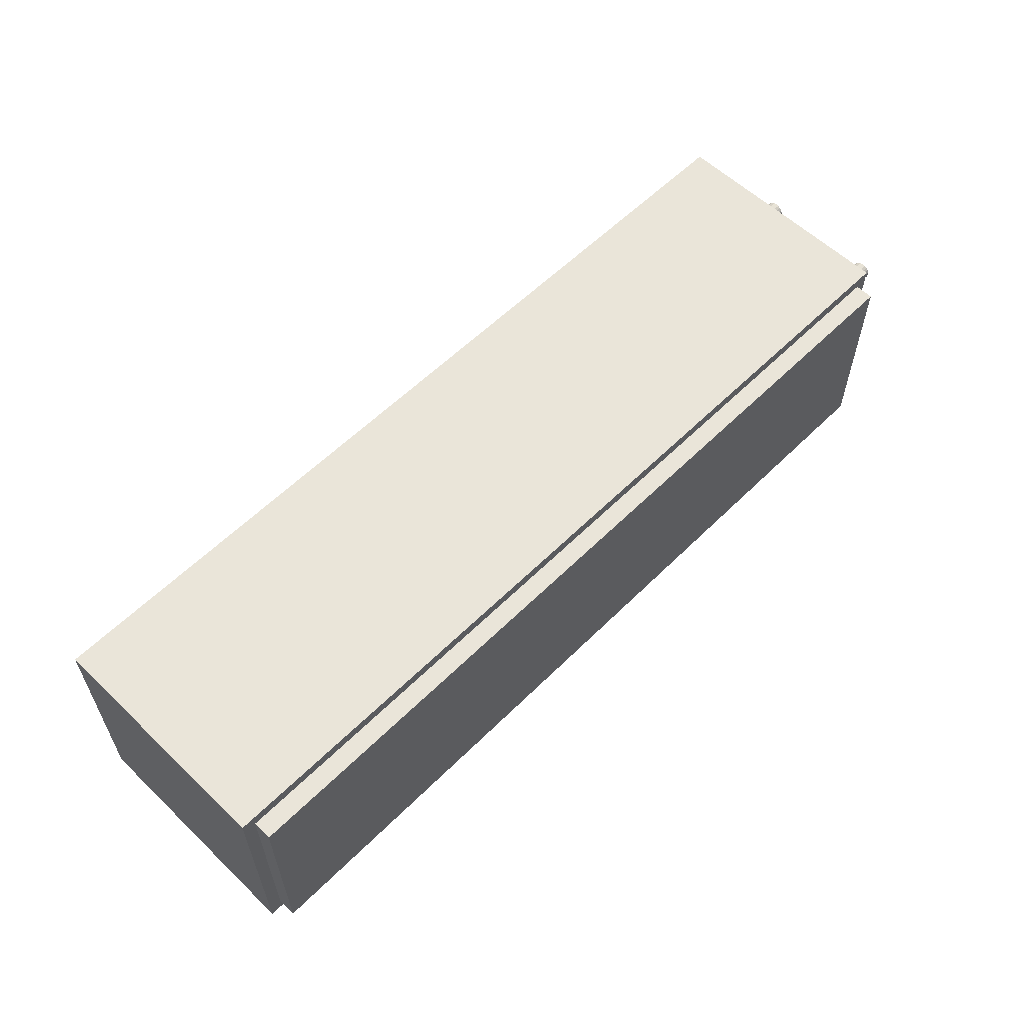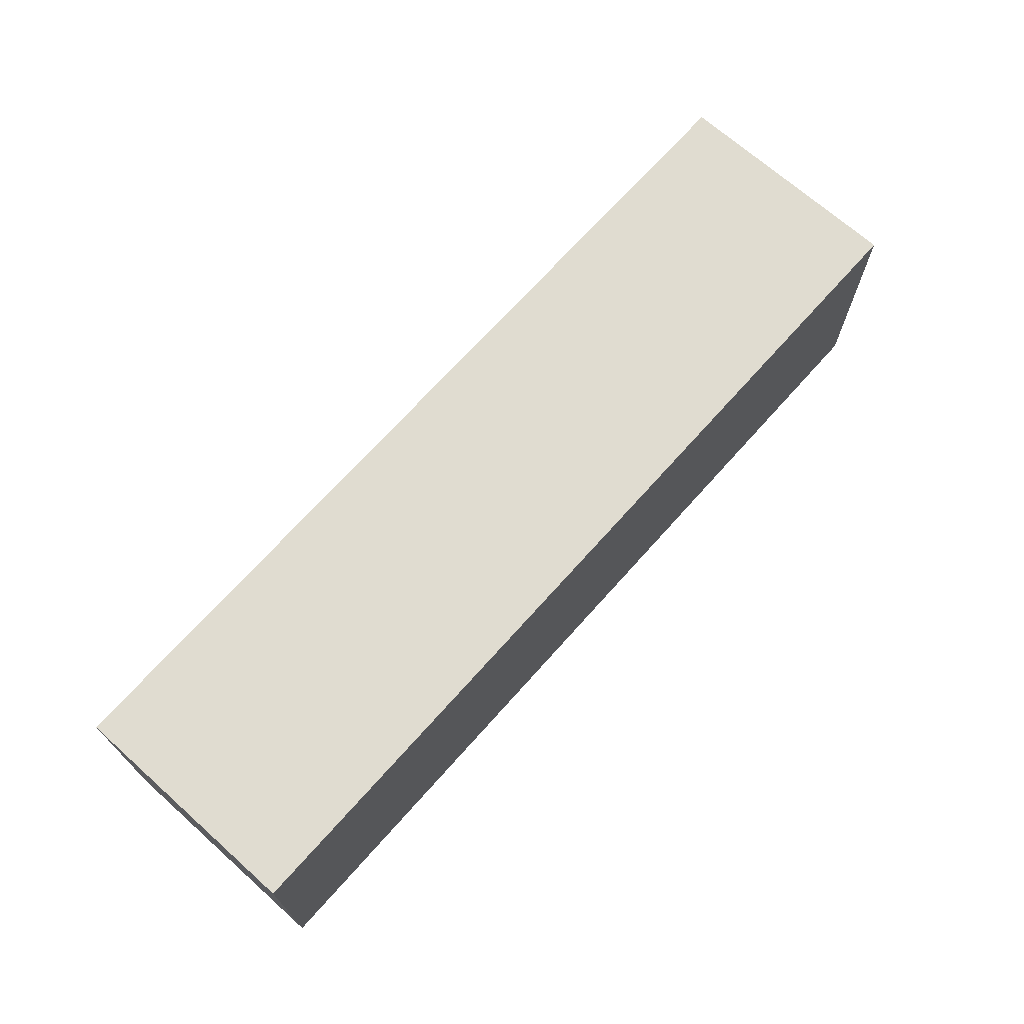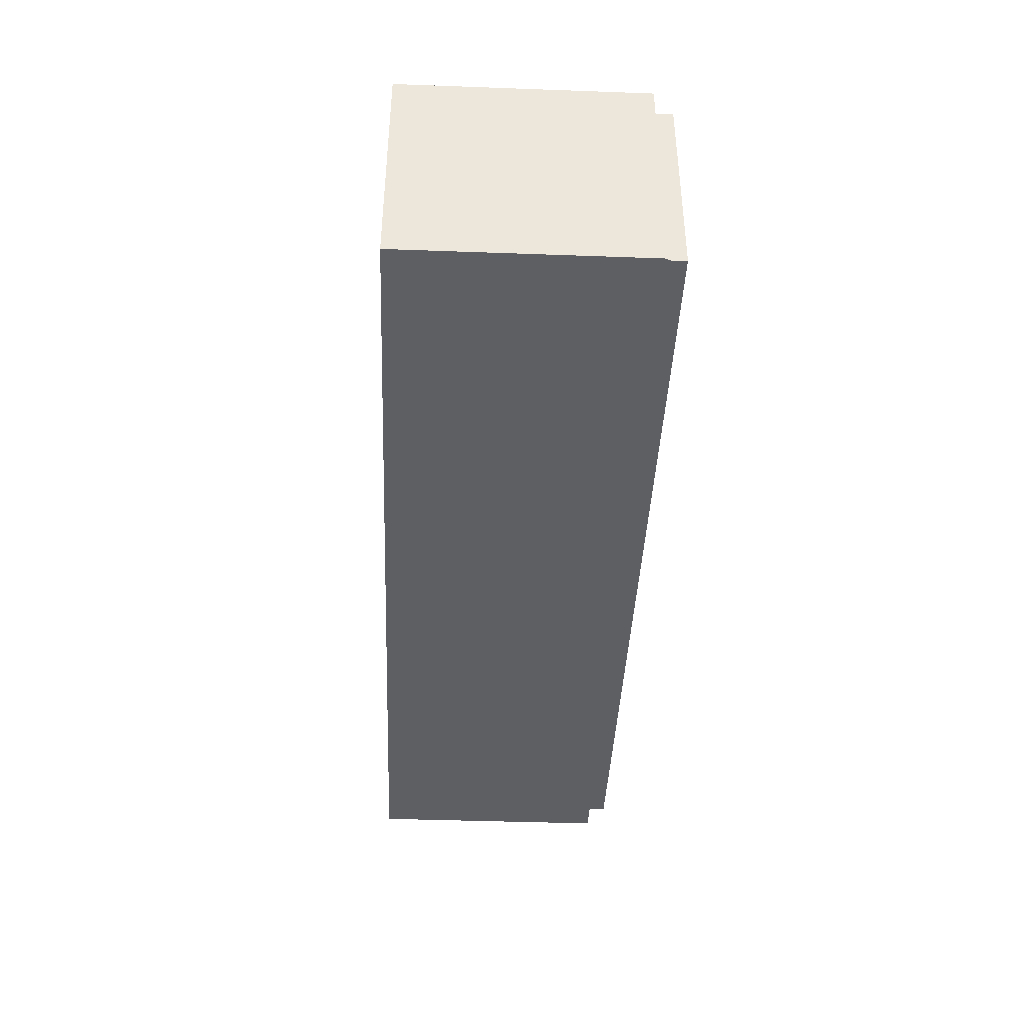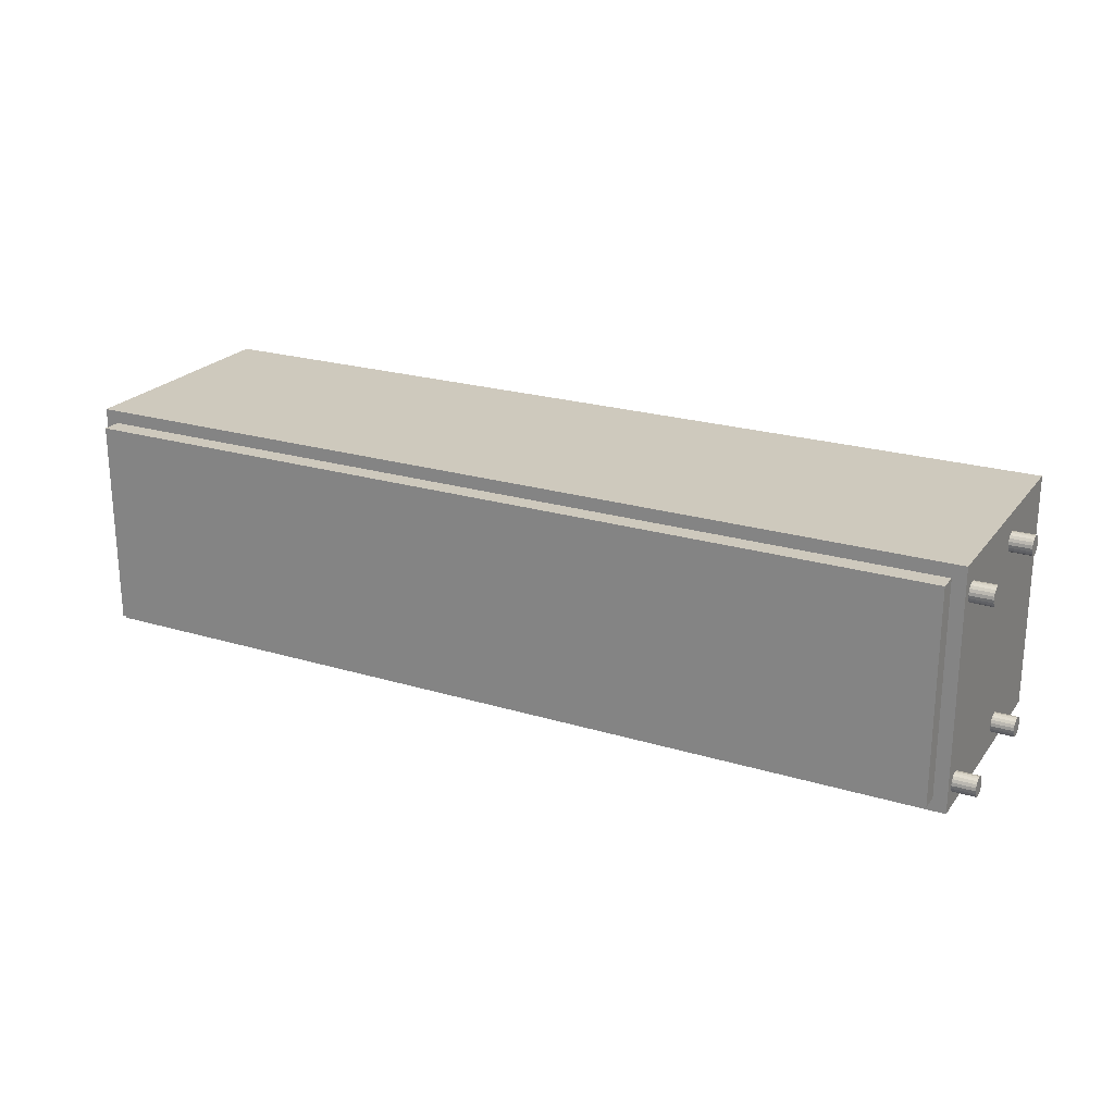
<metadata>
{"format":"obj","ext":"obj","renderer":"f3d","projection":"perspective","resolution":1024,"background":"white","views":[{"elev":58.4,"azim":-45.5,"up":"+Z"},{"elev":69.6,"azim":-48.3,"up":"+Y"},{"elev":-41.4,"azim":-92.5,"up":"+Z"},{"elev":22.7,"azim":27.3,"up":"+Z"}]}
</metadata>
<code>
v -0.2688 -0.04028 -0.07498
v -0.2688 -0.04028 0.05864
v -0.2688 0.09803 0.05864
v -0.2688 0.09803 -0.07498
v -0.2688 0.09803 -0.07498
v -0.2688 0.09803 0.05864
v 0.2445 0.09803 0.05864
v 0.2445 0.09803 -0.07498
v 0.2445 0.09803 -0.07498
v 0.2445 0.09803 0.05864
v 0.2445 -0.04028 0.05864
v 0.2445 -0.04028 -0.07498
v -0.2614 -0.04028 -0.06758
v 0.2371 -0.04028 -0.06758
v 0.2371 -0.05106 -0.06758
v -0.2614 -0.05106 -0.06758
v -0.2688 0.09803 -0.07498
v 0.2445 0.09803 -0.07498
v 0.2445 -0.04028 -0.07498
v -0.2688 -0.04028 -0.07498
v 0.2445 0.09803 0.05864
v -0.2688 0.09803 0.05864
v -0.2688 -0.04028 0.05864
v 0.2445 -0.04028 0.05864
v 0.2401 -0.02433 0.04187
v 0.2569 -0.02433 0.04187
v 0.2569 -0.0246 0.04019
v 0.2401 -0.0246 0.04019
v 0.2569 -0.02537 0.03867
v 0.2401 -0.02537 0.03867
v 0.2569 -0.02658 0.03746
v 0.2401 -0.02658 0.03746
v 0.2569 -0.02809 0.03669
v 0.2401 -0.02809 0.03669
v 0.2569 -0.02978 0.03642
v 0.2401 -0.02978 0.03642
v 0.2569 -0.03147 0.03669
v 0.2401 -0.03147 0.03669
v 0.2569 -0.03298 0.03746
v 0.2401 -0.03298 0.03746
v 0.2569 -0.03419 0.03867
v 0.2401 -0.03419 0.03867
v 0.2569 -0.03496 0.04019
v 0.2401 -0.03496 0.04019
v 0.2569 -0.03523 0.04187
v 0.2401 -0.03523 0.04187
v 0.2569 -0.03496 0.04356
v 0.2401 -0.03496 0.04356
v 0.2569 -0.03419 0.04508
v 0.2401 -0.03419 0.04508
v 0.2569 -0.03298 0.04628
v 0.2401 -0.03298 0.04628
v 0.2569 -0.03147 0.04706
v 0.2401 -0.03147 0.04706
v 0.2569 -0.02978 0.04732
v 0.2401 -0.02978 0.04732
v 0.2569 -0.02809 0.04706
v 0.2401 -0.02809 0.04706
v 0.2569 -0.02658 0.04628
v 0.2401 -0.02658 0.04628
v 0.2569 -0.02537 0.04508
v 0.2401 -0.02537 0.04508
v 0.2569 -0.0246 0.04356
v 0.2401 -0.0246 0.04356
v 0.2569 -0.02433 0.04187
v 0.2401 -0.02433 0.04187
v 0.2401 -0.02433 -0.06137
v 0.2569 -0.02433 -0.06137
v 0.2569 -0.0246 -0.06306
v 0.2401 -0.0246 -0.06306
v 0.2569 -0.02537 -0.06458
v 0.2401 -0.02537 -0.06458
v 0.2569 -0.02658 -0.06578
v 0.2401 -0.02658 -0.06578
v 0.2569 -0.02809 -0.06656
v 0.2401 -0.02809 -0.06656
v 0.2569 -0.02978 -0.06682
v 0.2401 -0.02978 -0.06682
v 0.2569 -0.03147 -0.06656
v 0.2401 -0.03147 -0.06656
v 0.2569 -0.03298 -0.06578
v 0.2401 -0.03298 -0.06578
v 0.2569 -0.03419 -0.06458
v 0.2401 -0.03419 -0.06458
v 0.2569 -0.03496 -0.06306
v 0.2401 -0.03496 -0.06306
v 0.2569 -0.03523 -0.06137
v 0.2401 -0.03523 -0.06137
v 0.2569 -0.03496 -0.05969
v 0.2401 -0.03496 -0.05969
v 0.2569 -0.03419 -0.05817
v 0.2401 -0.03419 -0.05817
v 0.2569 -0.03298 -0.05696
v 0.2401 -0.03298 -0.05696
v 0.2569 -0.03147 -0.05619
v 0.2401 -0.03147 -0.05619
v 0.2569 -0.02978 -0.05592
v 0.2401 -0.02978 -0.05592
v 0.2569 -0.02809 -0.05619
v 0.2401 -0.02809 -0.05619
v 0.2569 -0.02658 -0.05696
v 0.2401 -0.02658 -0.05696
v 0.2569 -0.02537 -0.05817
v 0.2401 -0.02537 -0.05817
v 0.2569 -0.0246 -0.05969
v 0.2401 -0.0246 -0.05969
v 0.2569 -0.02433 -0.06137
v 0.2401 -0.02433 -0.06137
v 0.2401 0.04695 0.04187
v 0.2569 0.04695 0.04187
v 0.2569 0.04668 0.04019
v 0.2401 0.04668 0.04019
v 0.2569 0.04591 0.03867
v 0.2401 0.04591 0.03867
v 0.2569 0.0447 0.03746
v 0.2401 0.0447 0.03746
v 0.2569 0.04319 0.03669
v 0.2401 0.04319 0.03669
v 0.2569 0.0415 0.03642
v 0.2401 0.0415 0.03642
v 0.2569 0.03981 0.03669
v 0.2401 0.03981 0.03669
v 0.2569 0.0383 0.03746
v 0.2401 0.0383 0.03746
v 0.2569 0.03709 0.03867
v 0.2401 0.03709 0.03867
v 0.2569 0.03632 0.04019
v 0.2401 0.03632 0.04019
v 0.2569 0.03605 0.04187
v 0.2401 0.03605 0.04187
v 0.2569 0.03632 0.04356
v 0.2401 0.03632 0.04356
v 0.2569 0.03709 0.04508
v 0.2401 0.03709 0.04508
v 0.2569 0.0383 0.04628
v 0.2401 0.0383 0.04628
v 0.2569 0.03981 0.04706
v 0.2401 0.03981 0.04706
v 0.2569 0.0415 0.04732
v 0.2401 0.0415 0.04732
v 0.2569 0.04319 0.04706
v 0.2401 0.04319 0.04706
v 0.2569 0.0447 0.04628
v 0.2401 0.0447 0.04628
v 0.2569 0.04591 0.04508
v 0.2401 0.04591 0.04508
v 0.2569 0.04668 0.04356
v 0.2401 0.04668 0.04356
v 0.2569 0.04695 0.04187
v 0.2401 0.04695 0.04187
v 0.2401 0.04695 -0.06137
v 0.2569 0.04695 -0.06137
v 0.2569 0.04668 -0.06306
v 0.2401 0.04668 -0.06306
v 0.2569 0.04591 -0.06458
v 0.2401 0.04591 -0.06458
v 0.2569 0.0447 -0.06578
v 0.2401 0.0447 -0.06578
v 0.2569 0.04319 -0.06656
v 0.2401 0.04319 -0.06656
v 0.2569 0.0415 -0.06682
v 0.2401 0.0415 -0.06682
v 0.2569 0.03981 -0.06656
v 0.2401 0.03981 -0.06656
v 0.2569 0.0383 -0.06578
v 0.2401 0.0383 -0.06578
v 0.2569 0.03709 -0.06458
v 0.2401 0.03709 -0.06458
v 0.2569 0.03632 -0.06306
v 0.2401 0.03632 -0.06306
v 0.2569 0.03605 -0.06137
v 0.2401 0.03605 -0.06137
v 0.2569 0.03632 -0.05969
v 0.2401 0.03632 -0.05969
v 0.2569 0.03709 -0.05817
v 0.2401 0.03709 -0.05817
v 0.2569 0.0383 -0.05696
v 0.2401 0.0383 -0.05696
v 0.2569 0.03981 -0.05619
v 0.2401 0.03981 -0.05619
v 0.2569 0.0415 -0.05592
v 0.2401 0.0415 -0.05592
v 0.2569 0.04319 -0.05619
v 0.2401 0.04319 -0.05619
v 0.2569 0.0447 -0.05696
v 0.2401 0.0447 -0.05696
v 0.2569 0.04591 -0.05817
v 0.2401 0.04591 -0.05817
v 0.2569 0.04668 -0.05969
v 0.2401 0.04668 -0.05969
v 0.2569 0.04695 -0.06137
v 0.2401 0.04695 -0.06137
v -0.2614 -0.04028 -0.06758
v -0.2614 -0.04028 0.05124
v -0.2688 -0.04028 0.05864
v -0.2688 -0.04028 -0.07498
v 0.2371 -0.04028 0.05124
v 0.2371 -0.04028 -0.06758
v 0.2445 -0.04028 -0.07498
v 0.2445 -0.04028 0.05864
v 0.2371 -0.05106 -0.06758
v 0.2371 -0.05106 0.05124
v -0.2614 -0.05106 0.05124
v -0.2614 -0.05106 -0.06758
v -0.2614 -0.04028 0.05124
v -0.2614 -0.04028 -0.06758
v -0.2614 -0.05106 -0.06758
v -0.2614 -0.05106 0.05124
v 0.2371 -0.04028 0.05124
v -0.2614 -0.04028 0.05124
v -0.2614 -0.05106 0.05124
v 0.2371 -0.05106 0.05124
v 0.2371 -0.04028 -0.06758
v 0.2371 -0.04028 0.05124
v 0.2371 -0.05106 0.05124
v 0.2371 -0.05106 -0.06758
v 0.2569 -0.0246 0.04019
v 0.2569 -0.02433 0.04187
v 0.2569 -0.0246 0.04356
v 0.2569 -0.02537 0.04508
v 0.2569 -0.02658 0.04628
v 0.2569 -0.02809 0.04706
v 0.2569 -0.02978 0.04732
v 0.2569 -0.03147 0.04706
v 0.2569 -0.03298 0.04628
v 0.2569 -0.03419 0.04508
v 0.2569 -0.03496 0.04356
v 0.2569 -0.03523 0.04187
v 0.2569 -0.03496 0.04019
v 0.2569 -0.03419 0.03867
v 0.2569 -0.03298 0.03746
v 0.2569 -0.03147 0.03669
v 0.2569 -0.02978 0.03642
v 0.2569 -0.02809 0.03669
v 0.2569 -0.02658 0.03746
v 0.2569 -0.02537 0.03867
v 0.2401 -0.02433 0.04187
v 0.2401 -0.0246 0.04019
v 0.2401 -0.02537 0.03867
v 0.2401 -0.02658 0.03746
v 0.2401 -0.02809 0.03669
v 0.2401 -0.02978 0.03642
v 0.2401 -0.03147 0.03669
v 0.2401 -0.03298 0.03746
v 0.2401 -0.03419 0.03867
v 0.2401 -0.03496 0.04019
v 0.2401 -0.03523 0.04187
v 0.2401 -0.03496 0.04356
v 0.2401 -0.03419 0.04508
v 0.2401 -0.03298 0.04628
v 0.2401 -0.03147 0.04706
v 0.2401 -0.02978 0.04732
v 0.2401 -0.02809 0.04706
v 0.2401 -0.02658 0.04628
v 0.2401 -0.02537 0.04508
v 0.2401 -0.0246 0.04356
v 0.2569 -0.0246 -0.06306
v 0.2569 -0.02433 -0.06137
v 0.2569 -0.0246 -0.05969
v 0.2569 -0.02537 -0.05817
v 0.2569 -0.02658 -0.05696
v 0.2569 -0.02809 -0.05619
v 0.2569 -0.02978 -0.05592
v 0.2569 -0.03147 -0.05619
v 0.2569 -0.03298 -0.05696
v 0.2569 -0.03419 -0.05817
v 0.2569 -0.03496 -0.05969
v 0.2569 -0.03523 -0.06137
v 0.2569 -0.03496 -0.06306
v 0.2569 -0.03419 -0.06458
v 0.2569 -0.03298 -0.06578
v 0.2569 -0.03147 -0.06656
v 0.2569 -0.02978 -0.06682
v 0.2569 -0.02809 -0.06656
v 0.2569 -0.02658 -0.06578
v 0.2569 -0.02537 -0.06458
v 0.2401 -0.02433 -0.06137
v 0.2401 -0.0246 -0.06306
v 0.2401 -0.02537 -0.06458
v 0.2401 -0.02658 -0.06578
v 0.2401 -0.02809 -0.06656
v 0.2401 -0.02978 -0.06682
v 0.2401 -0.03147 -0.06656
v 0.2401 -0.03298 -0.06578
v 0.2401 -0.03419 -0.06458
v 0.2401 -0.03496 -0.06306
v 0.2401 -0.03523 -0.06137
v 0.2401 -0.03496 -0.05969
v 0.2401 -0.03419 -0.05817
v 0.2401 -0.03298 -0.05696
v 0.2401 -0.03147 -0.05619
v 0.2401 -0.02978 -0.05592
v 0.2401 -0.02809 -0.05619
v 0.2401 -0.02658 -0.05696
v 0.2401 -0.02537 -0.05817
v 0.2401 -0.0246 -0.05969
v 0.2569 0.04668 0.04019
v 0.2569 0.04695 0.04187
v 0.2569 0.04668 0.04356
v 0.2569 0.04591 0.04508
v 0.2569 0.0447 0.04628
v 0.2569 0.04319 0.04706
v 0.2569 0.0415 0.04732
v 0.2569 0.03981 0.04706
v 0.2569 0.0383 0.04628
v 0.2569 0.03709 0.04508
v 0.2569 0.03632 0.04356
v 0.2569 0.03605 0.04187
v 0.2569 0.03632 0.04019
v 0.2569 0.03709 0.03867
v 0.2569 0.0383 0.03746
v 0.2569 0.03981 0.03669
v 0.2569 0.0415 0.03642
v 0.2569 0.04319 0.03669
v 0.2569 0.0447 0.03746
v 0.2569 0.04591 0.03867
v 0.2401 0.04695 0.04187
v 0.2401 0.04668 0.04019
v 0.2401 0.04591 0.03867
v 0.2401 0.0447 0.03746
v 0.2401 0.04319 0.03669
v 0.2401 0.0415 0.03642
v 0.2401 0.03981 0.03669
v 0.2401 0.0383 0.03746
v 0.2401 0.03709 0.03867
v 0.2401 0.03632 0.04019
v 0.2401 0.03605 0.04187
v 0.2401 0.03632 0.04356
v 0.2401 0.03709 0.04508
v 0.2401 0.0383 0.04628
v 0.2401 0.03981 0.04706
v 0.2401 0.0415 0.04732
v 0.2401 0.04319 0.04706
v 0.2401 0.0447 0.04628
v 0.2401 0.04591 0.04508
v 0.2401 0.04668 0.04356
v 0.2569 0.04668 -0.06306
v 0.2569 0.04695 -0.06137
v 0.2569 0.04668 -0.05969
v 0.2569 0.04591 -0.05817
v 0.2569 0.0447 -0.05696
v 0.2569 0.04319 -0.05619
v 0.2569 0.0415 -0.05592
v 0.2569 0.03981 -0.05619
v 0.2569 0.0383 -0.05696
v 0.2569 0.03709 -0.05817
v 0.2569 0.03632 -0.05969
v 0.2569 0.03605 -0.06137
v 0.2569 0.03632 -0.06306
v 0.2569 0.03709 -0.06458
v 0.2569 0.0383 -0.06578
v 0.2569 0.03981 -0.06656
v 0.2569 0.0415 -0.06682
v 0.2569 0.04319 -0.06656
v 0.2569 0.0447 -0.06578
v 0.2569 0.04591 -0.06458
v 0.2401 0.04695 -0.06137
v 0.2401 0.04668 -0.06306
v 0.2401 0.04591 -0.06458
v 0.2401 0.0447 -0.06578
v 0.2401 0.04319 -0.06656
v 0.2401 0.0415 -0.06682
v 0.2401 0.03981 -0.06656
v 0.2401 0.0383 -0.06578
v 0.2401 0.03709 -0.06458
v 0.2401 0.03632 -0.06306
v 0.2401 0.03605 -0.06137
v 0.2401 0.03632 -0.05969
v 0.2401 0.03709 -0.05817
v 0.2401 0.0383 -0.05696
v 0.2401 0.03981 -0.05619
v 0.2401 0.0415 -0.05592
v 0.2401 0.04319 -0.05619
v 0.2401 0.0447 -0.05696
v 0.2401 0.04591 -0.05817
v 0.2401 0.04668 -0.05969
f 1 2 3
f 1 3 4
f 5 6 7
f 5 7 8
f 9 10 11
f 9 11 12
f 13 14 15
f 13 15 16
f 17 18 19
f 17 19 20
f 21 22 23
f 21 23 24
f 25 26 27
f 25 27 28
f 28 27 29
f 28 29 30
f 30 29 31
f 30 31 32
f 32 31 33
f 32 33 34
f 34 33 35
f 34 35 36
f 36 35 37
f 36 37 38
f 38 37 39
f 38 39 40
f 40 39 41
f 40 41 42
f 42 41 43
f 42 43 44
f 44 43 45
f 44 45 46
f 46 45 47
f 46 47 48
f 48 47 49
f 48 49 50
f 50 49 51
f 50 51 52
f 52 51 53
f 52 53 54
f 54 53 55
f 54 55 56
f 56 55 57
f 56 57 58
f 58 57 59
f 58 59 60
f 60 59 61
f 60 61 62
f 62 61 63
f 62 63 64
f 64 63 65
f 64 65 66
f 67 68 69
f 67 69 70
f 70 69 71
f 70 71 72
f 72 71 73
f 72 73 74
f 74 73 75
f 74 75 76
f 76 75 77
f 76 77 78
f 78 77 79
f 78 79 80
f 80 79 81
f 80 81 82
f 82 81 83
f 82 83 84
f 84 83 85
f 84 85 86
f 86 85 87
f 86 87 88
f 88 87 89
f 88 89 90
f 90 89 91
f 90 91 92
f 92 91 93
f 92 93 94
f 94 93 95
f 94 95 96
f 96 95 97
f 96 97 98
f 98 97 99
f 98 99 100
f 100 99 101
f 100 101 102
f 102 101 103
f 102 103 104
f 104 103 105
f 104 105 106
f 106 105 107
f 106 107 108
f 109 110 111
f 109 111 112
f 112 111 113
f 112 113 114
f 114 113 115
f 114 115 116
f 116 115 117
f 116 117 118
f 118 117 119
f 118 119 120
f 120 119 121
f 120 121 122
f 122 121 123
f 122 123 124
f 124 123 125
f 124 125 126
f 126 125 127
f 126 127 128
f 128 127 129
f 128 129 130
f 130 129 131
f 130 131 132
f 132 131 133
f 132 133 134
f 134 133 135
f 134 135 136
f 136 135 137
f 136 137 138
f 138 137 139
f 138 139 140
f 140 139 141
f 140 141 142
f 142 141 143
f 142 143 144
f 144 143 145
f 144 145 146
f 146 145 147
f 146 147 148
f 148 147 149
f 148 149 150
f 151 152 153
f 151 153 154
f 154 153 155
f 154 155 156
f 156 155 157
f 156 157 158
f 158 157 159
f 158 159 160
f 160 159 161
f 160 161 162
f 162 161 163
f 162 163 164
f 164 163 165
f 164 165 166
f 166 165 167
f 166 167 168
f 168 167 169
f 168 169 170
f 170 169 171
f 170 171 172
f 172 171 173
f 172 173 174
f 174 173 175
f 174 175 176
f 176 175 177
f 176 177 178
f 178 177 179
f 178 179 180
f 180 179 181
f 180 181 182
f 182 181 183
f 182 183 184
f 184 183 185
f 184 185 186
f 186 185 187
f 186 187 188
f 188 187 189
f 188 189 190
f 190 189 191
f 190 191 192
f 193 194 195
f 193 195 196
f 197 198 199
f 197 199 200
f 198 193 196
f 198 196 199
f 194 197 200
f 194 200 195
f 201 202 203
f 201 203 204
f 205 206 207
f 205 207 208
f 209 210 211
f 209 211 212
f 213 214 215
f 213 215 216
f 229 227 228
f 227 229 230
f 227 230 226
f 226 230 231
f 226 231 225
f 225 231 232
f 225 232 224
f 224 232 233
f 224 233 223
f 223 233 234
f 223 234 222
f 222 234 235
f 222 235 221
f 221 235 236
f 221 236 220
f 220 236 217
f 220 217 219
f 219 217 218
f 248 246 247
f 246 248 249
f 246 249 245
f 245 249 250
f 245 250 244
f 244 250 251
f 244 251 243
f 243 251 252
f 243 252 242
f 242 252 253
f 242 253 241
f 241 253 254
f 241 254 240
f 240 254 255
f 240 255 239
f 239 255 256
f 239 256 238
f 238 256 237
f 269 267 268
f 267 269 270
f 267 270 266
f 266 270 271
f 266 271 265
f 265 271 272
f 265 272 264
f 264 272 273
f 264 273 263
f 263 273 274
f 263 274 262
f 262 274 275
f 262 275 261
f 261 275 276
f 261 276 260
f 260 276 257
f 260 257 259
f 259 257 258
f 288 286 287
f 286 288 289
f 286 289 285
f 285 289 290
f 285 290 284
f 284 290 291
f 284 291 283
f 283 291 292
f 283 292 282
f 282 292 293
f 282 293 281
f 281 293 294
f 281 294 280
f 280 294 295
f 280 295 279
f 279 295 296
f 279 296 278
f 278 296 277
f 309 307 308
f 307 309 310
f 307 310 306
f 306 310 311
f 306 311 305
f 305 311 312
f 305 312 304
f 304 312 313
f 304 313 303
f 303 313 314
f 303 314 302
f 302 314 315
f 302 315 301
f 301 315 316
f 301 316 300
f 300 316 297
f 300 297 299
f 299 297 298
f 328 326 327
f 326 328 329
f 326 329 325
f 325 329 330
f 325 330 324
f 324 330 331
f 324 331 323
f 323 331 332
f 323 332 322
f 322 332 333
f 322 333 321
f 321 333 334
f 321 334 320
f 320 334 335
f 320 335 319
f 319 335 336
f 319 336 318
f 318 336 317
f 349 347 348
f 347 349 350
f 347 350 346
f 346 350 351
f 346 351 345
f 345 351 352
f 345 352 344
f 344 352 353
f 344 353 343
f 343 353 354
f 343 354 342
f 342 354 355
f 342 355 341
f 341 355 356
f 341 356 340
f 340 356 337
f 340 337 339
f 339 337 338
f 368 366 367
f 366 368 369
f 366 369 365
f 365 369 370
f 365 370 364
f 364 370 371
f 364 371 363
f 363 371 372
f 363 372 362
f 362 372 373
f 362 373 361
f 361 373 374
f 361 374 360
f 360 374 375
f 360 375 359
f 359 375 376
f 359 376 358
f 358 376 357

</code>
